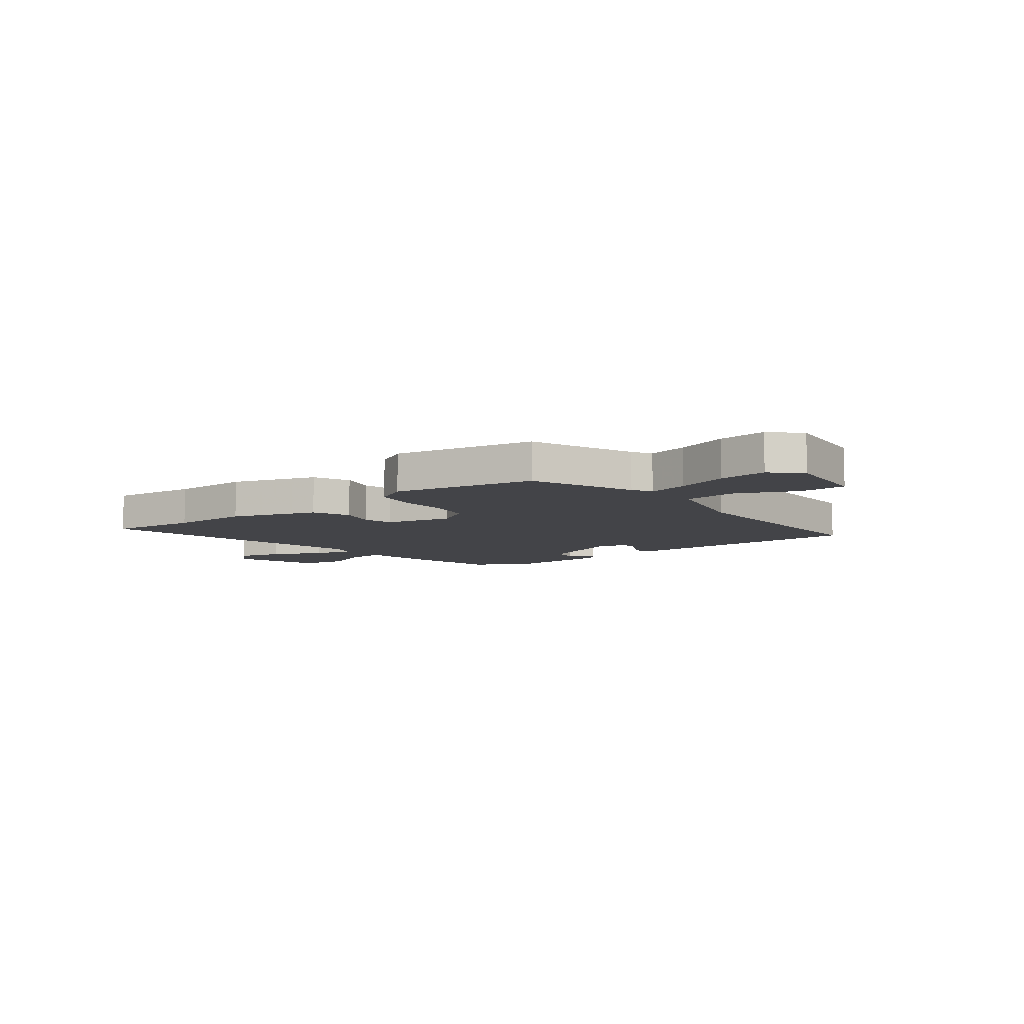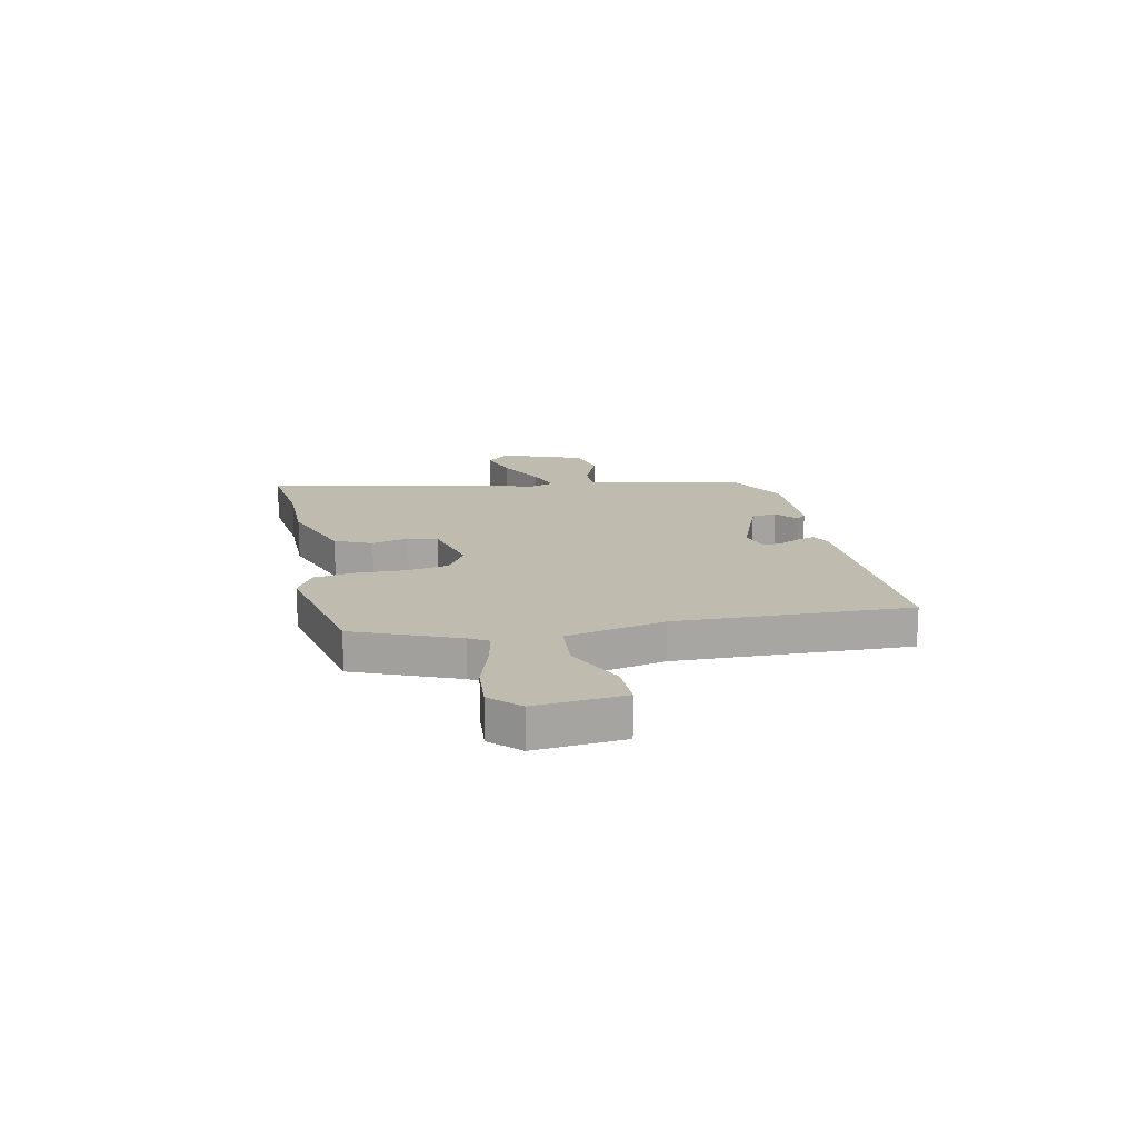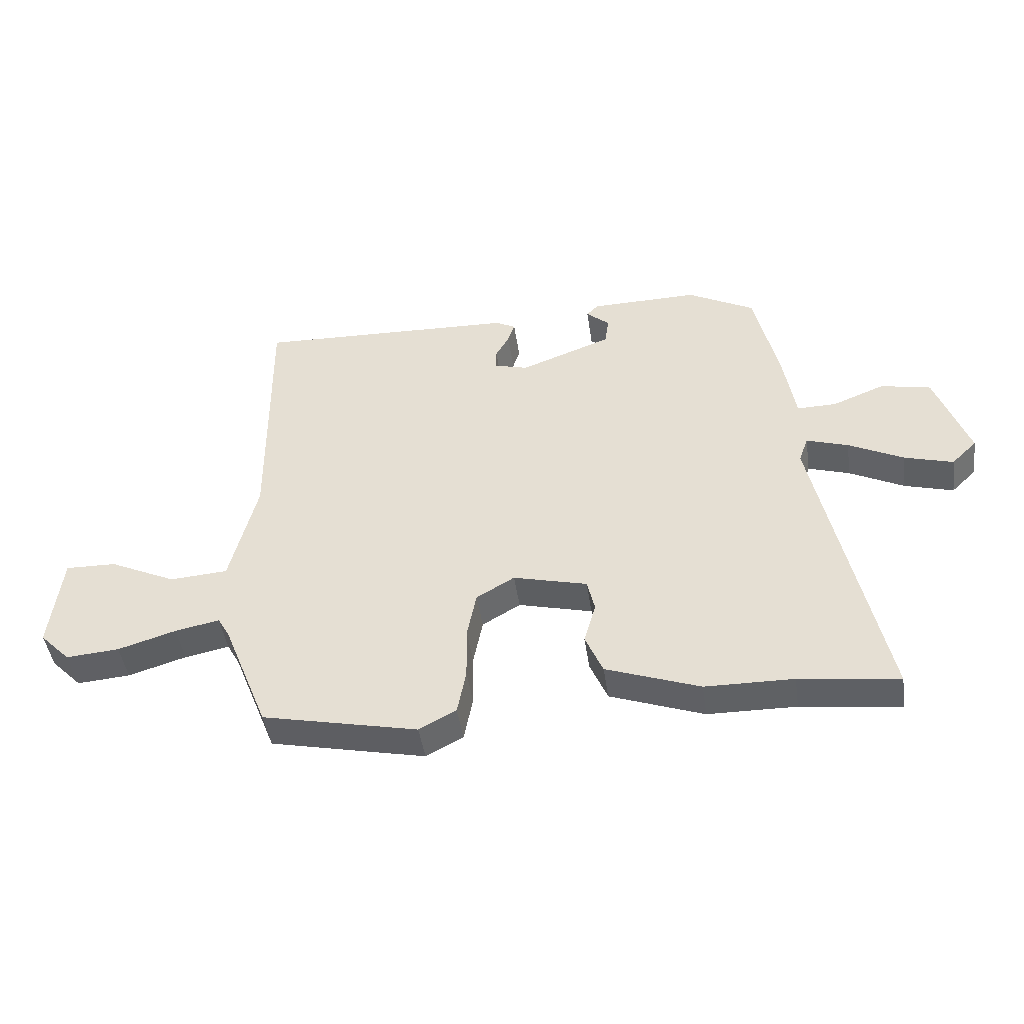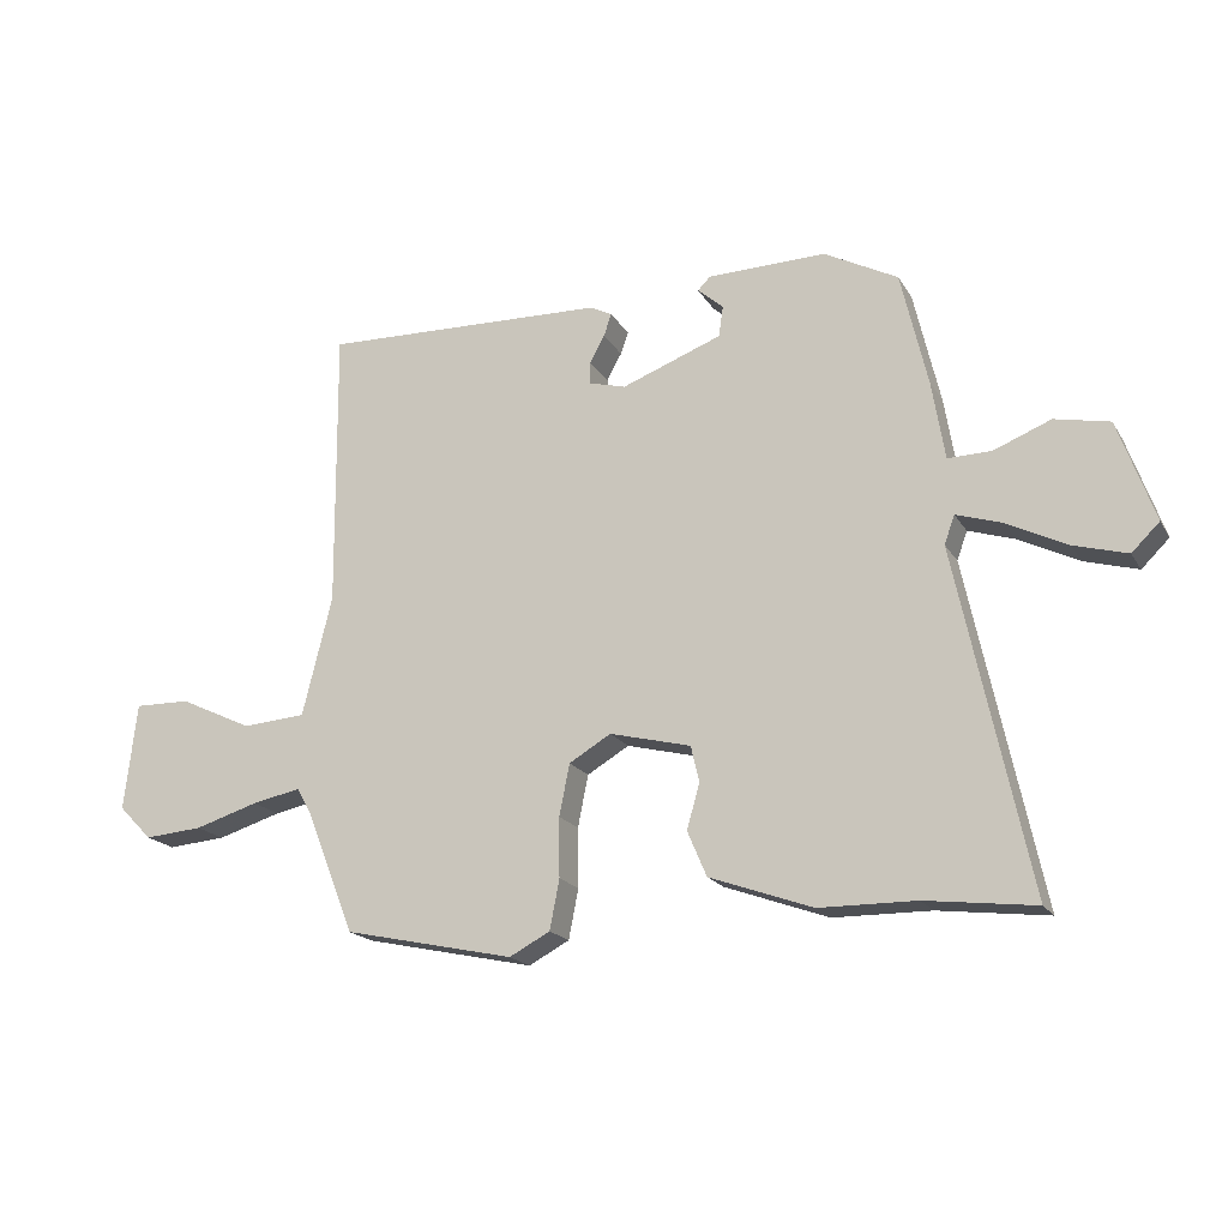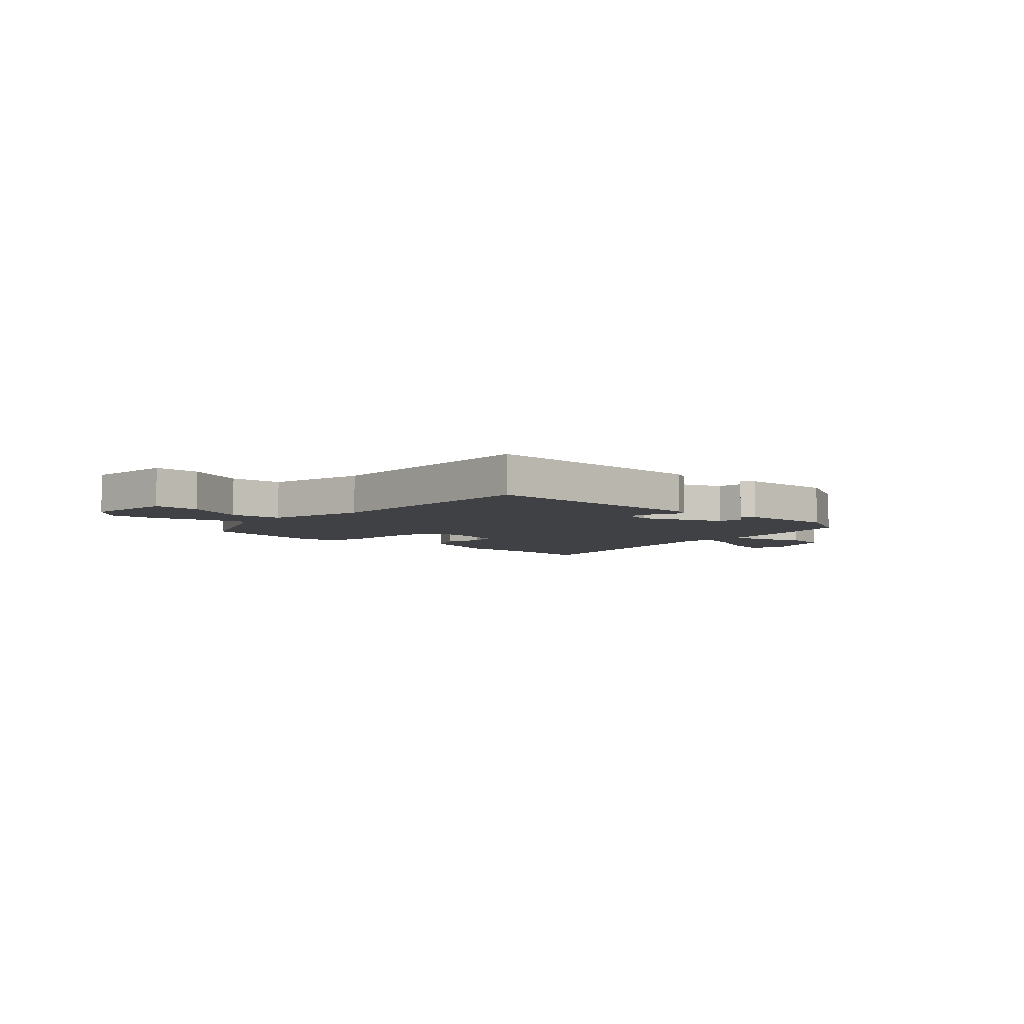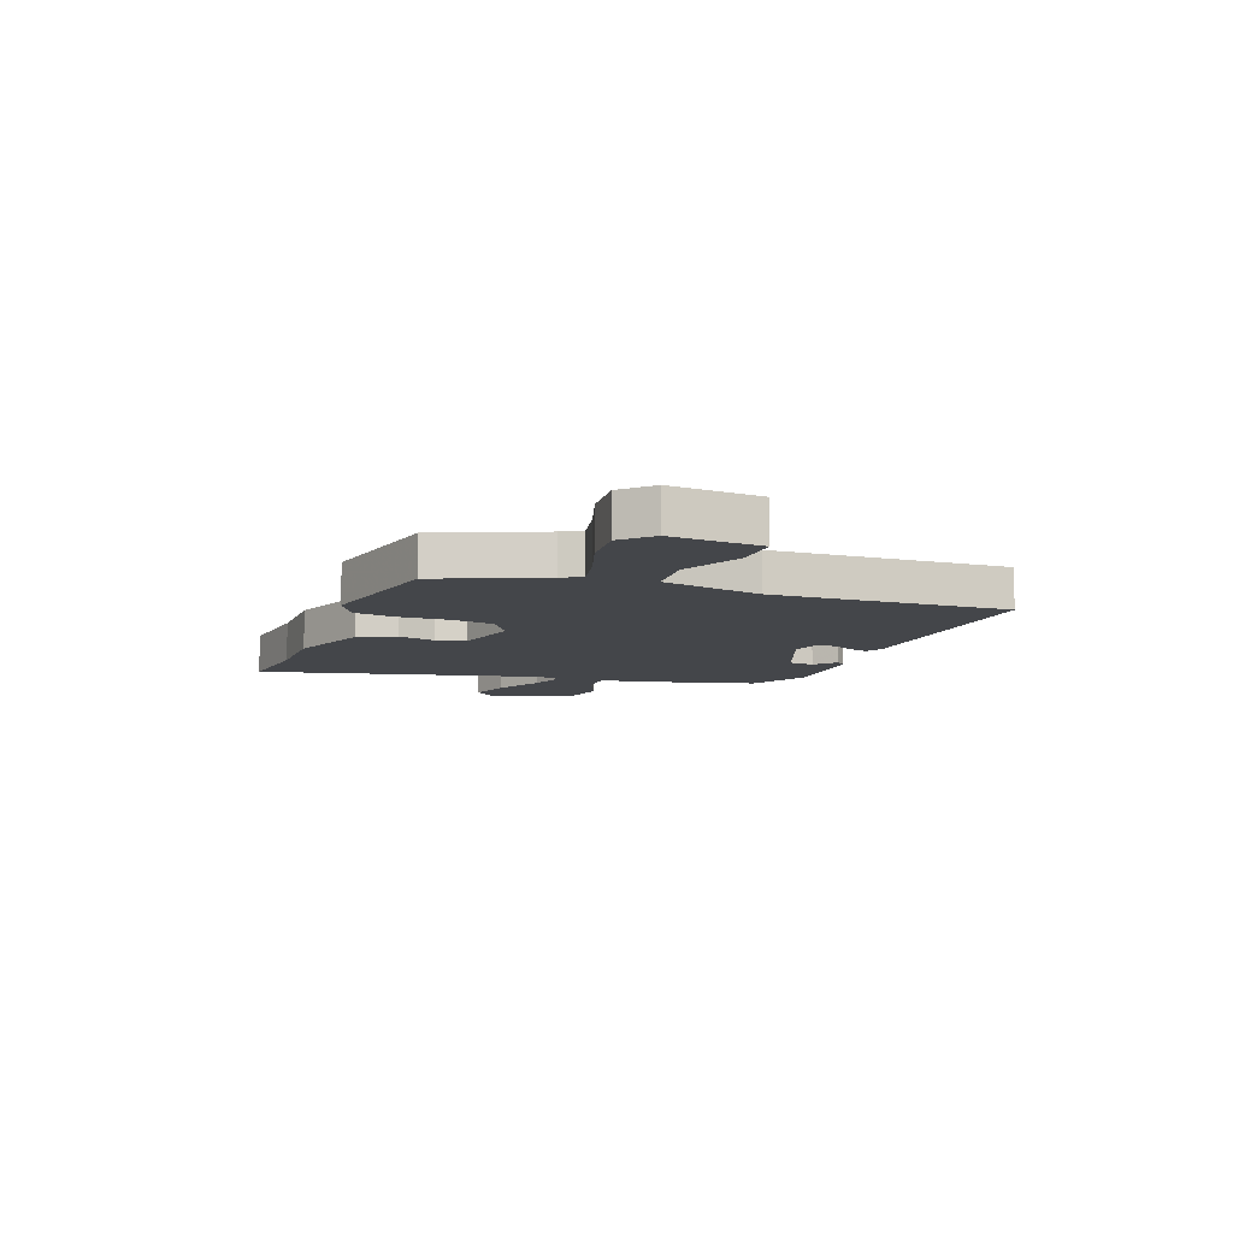
<metadata>
{"format":"obj","ext":"obj","renderer":"f3d","projection":"perspective","resolution":1024,"background":"white","views":[{"elev":-8.3,"azim":-141.2,"up":"+Y"},{"elev":15.9,"azim":-101.1,"up":"+Y"},{"elev":-45.4,"azim":8.3,"up":"+Z"},{"elev":-18.9,"azim":22.4,"up":"+Z"},{"elev":-5.3,"azim":-41.6,"up":"+Y"},{"elev":-9.6,"azim":-109.4,"up":"+Y"}]}
</metadata>
<code>
v 0.643 0.07 -0.518
v 0.474 0.07 -0.497
v 0.324 0.07 -0.495
v 0.164 0.07 -0.437
v 0.134 0.07 -0.367
v 0.154 0.07 -0.297
v 0.141 0.07 -0.241
v 0.015 0.07 -0.209
v -0.05 0.07 -0.247
v -0.066 0.07 -0.327
v -0.065 0.07 -0.419
v -0.08 0.07 -0.496
v -0.143 0.07 -0.529
v -0.408 0.07 -0.471
v -0.485 0.07 -0.277
v -0.506 0.07 -0.24
v -0.582 0.07 -0.255
v -0.681 0.07 -0.285
v -0.772 0.07 -0.292
v -0.824 0.07 -0.239
v -0.805 0.07 -0.072
v -0.718 0.07 -0.074
v -0.604 0.07 -0.128
v -0.505 0.07 -0.121
v -0.459 0.07 0.065
v -0.463 0.07 0.505
v -0.018 0.07 0.489
v 0.016 0.07 0.471
v 0.004 0.07 0.436
v -0.019 0.07 0.395
v -0.019 0.07 0.36
v 0.038 0.07 0.344
v 0.194 0.07 0.402
v 0.201 0.07 0.45
v 0.161 0.07 0.485
v 0.181 0.07 0.505
v 0.365 0.07 0.508
v 0.479 0.07 0.447
v 0.52 0.07 0.269
v 0.54 0.07 0.146
v 0.607 0.07 0.147
v 0.696 0.07 0.182
v 0.781 0.07 0.164
v 0.837 0.07 0.006
v 0.794 0.07 -0.036
v 0.711 0.07 -0.012
v 0.618 0.07 0.035
v 0.547 0.07 0.058
v 0.531 0.07 0.014
v 0.643 0 -0.518
v 0.474 0 -0.497
v 0.324 0 -0.495
v 0.164 0 -0.437
v 0.134 0 -0.367
v 0.154 0 -0.297
v 0.141 0 -0.241
v 0.015 0 -0.209
v -0.05 0 -0.247
v -0.066 0 -0.327
v -0.065 0 -0.419
v -0.08 0 -0.496
v -0.143 0 -0.529
v -0.408 0 -0.471
v -0.485 0 -0.277
v -0.506 0 -0.24
v -0.582 0 -0.255
v -0.681 0 -0.285
v -0.772 0 -0.292
v -0.824 0 -0.239
v -0.805 0 -0.072
v -0.718 0 -0.074
v -0.604 0 -0.128
v -0.505 0 -0.121
v -0.459 0 0.065
v -0.463 0 0.505
v -0.018 0 0.489
v 0.016 0 0.471
v 0.004 0 0.436
v -0.019 0 0.395
v -0.019 0 0.36
v 0.038 0 0.344
v 0.194 0 0.402
v 0.201 0 0.45
v 0.161 0 0.485
v 0.181 0 0.505
v 0.365 0 0.508
v 0.479 0 0.447
v 0.52 0 0.269
v 0.54 0 0.146
v 0.607 0 0.147
v 0.696 0 0.182
v 0.781 0 0.164
v 0.837 0 0.006
v 0.794 0 -0.036
v 0.711 0 -0.012
v 0.618 0 0.035
v 0.547 0 0.058
v 0.531 0 0.014
f 44 45 46 47
f 44 47 48
f 41 42 43 44
f 40 41 44 48
f 39 40 48 49
f 37 38 39 49
f 34 35 36 37
f 33 34 37 49
f 27 28 29 30
f 25 26 27 30
f 24 25 30 31
f 20 21 22 23
f 20 23 24
f 17 18 19 20
f 16 17 20 24
f 15 16 24 31
f 10 11 12 13
f 9 10 13 14
f 3 4 5 6
f 2 3 6 7
f 1 2 7
f 32 33 49 1
f 9 14 15 31
f 8 9 31 32
f 7 8 32
f 1 7 32
f 96 95 94 93
f 97 96 93
f 93 92 91 90
f 97 93 90 89
f 98 97 89 88
f 98 88 87 86
f 86 85 84 83
f 98 86 83 82
f 79 78 77 76
f 79 76 75 74
f 80 79 74 73
f 72 71 70 69
f 73 72 69
f 69 68 67 66
f 73 69 66 65
f 80 73 65 64
f 62 61 60 59
f 63 62 59 58
f 55 54 53 52
f 56 55 52 51
f 56 51 50
f 50 98 82 81
f 80 64 63 58
f 81 80 58 57
f 81 57 56
f 81 56 50
f 1 50 51 2
f 2 51 52 3
f 3 52 53 4
f 4 53 54 5
f 5 54 55 6
f 6 55 56 7
f 7 56 57 8
f 8 57 58 9
f 9 58 59 10
f 10 59 60 11
f 11 60 61 12
f 12 61 62 13
f 13 62 63 14
f 14 63 64 15
f 15 64 65 16
f 16 65 66 17
f 17 66 67 18
f 18 67 68 19
f 19 68 69 20
f 20 69 70 21
f 21 70 71 22
f 22 71 72 23
f 23 72 73 24
f 24 73 74 25
f 25 74 75 26
f 26 75 76 27
f 27 76 77 28
f 28 77 78 29
f 29 78 79 30
f 30 79 80 31
f 31 80 81 32
f 32 81 82 33
f 33 82 83 34
f 34 83 84 35
f 35 84 85 36
f 36 85 86 37
f 37 86 87 38
f 38 87 88 39
f 39 88 89 40
f 40 89 90 41
f 41 90 91 42
f 42 91 92 43
f 43 92 93 44
f 44 93 94 45
f 45 94 95 46
f 46 95 96 47
f 47 96 97 48
f 48 97 98 49
f 49 98 50 1

</code>
